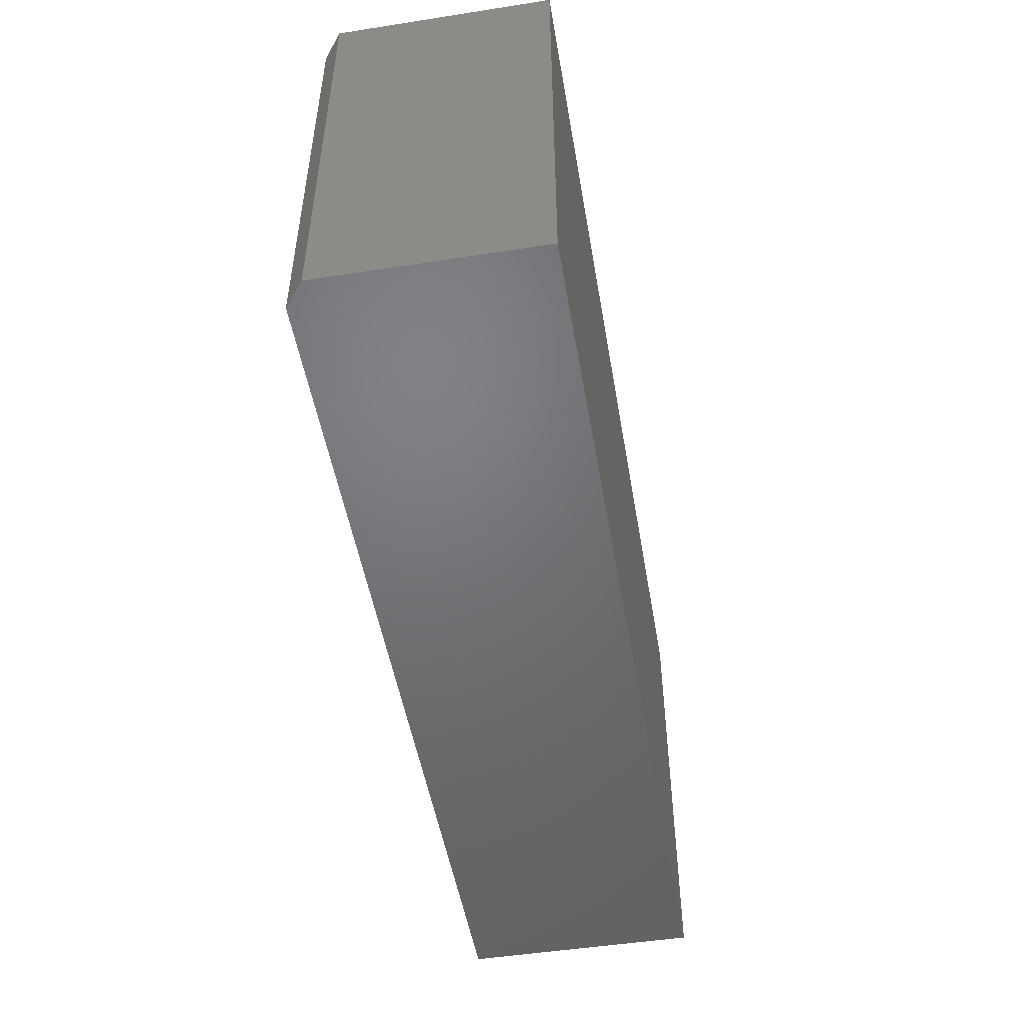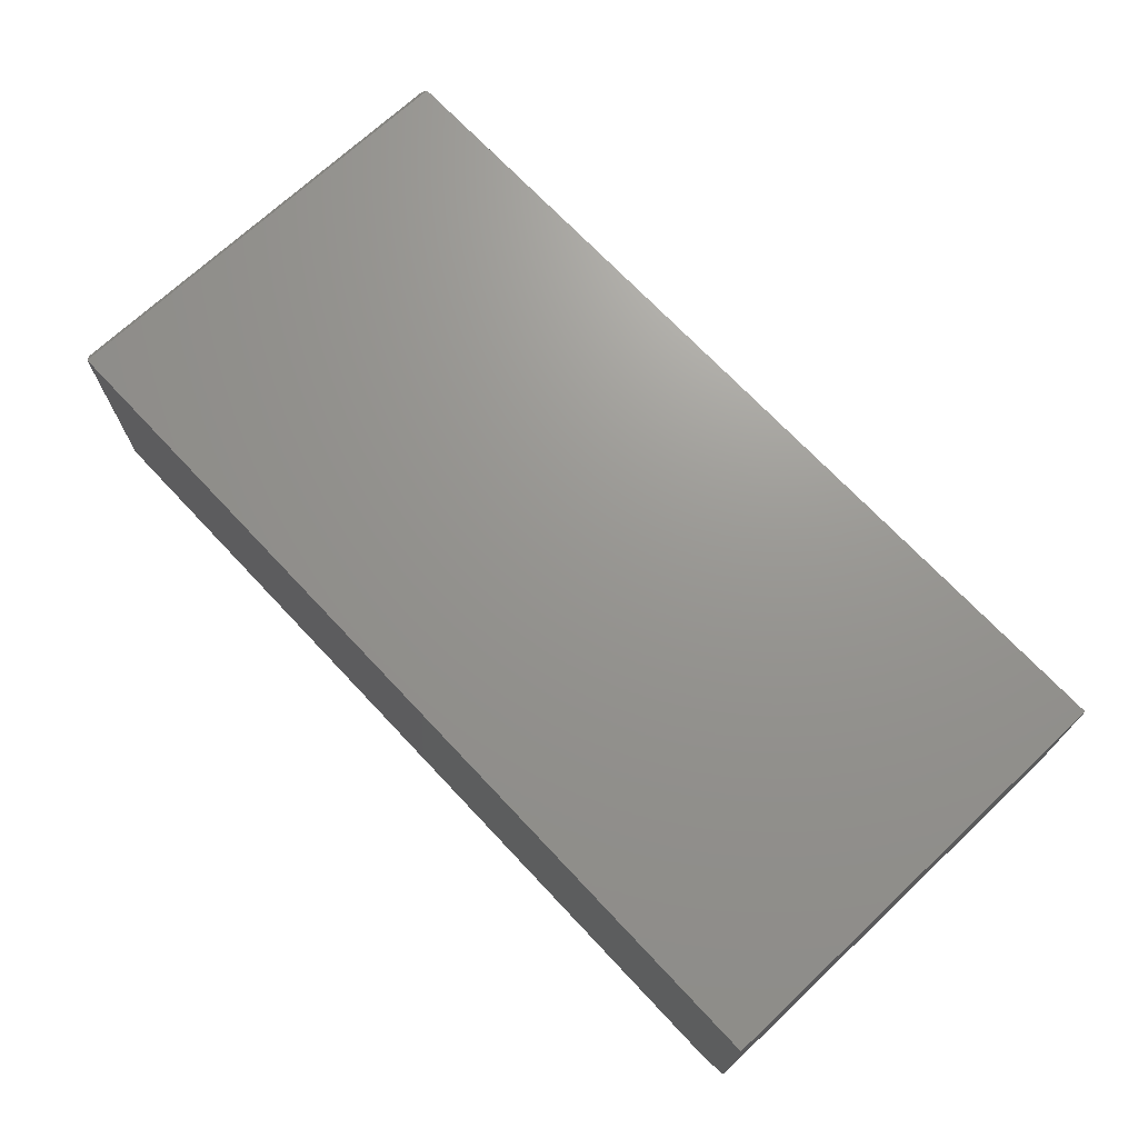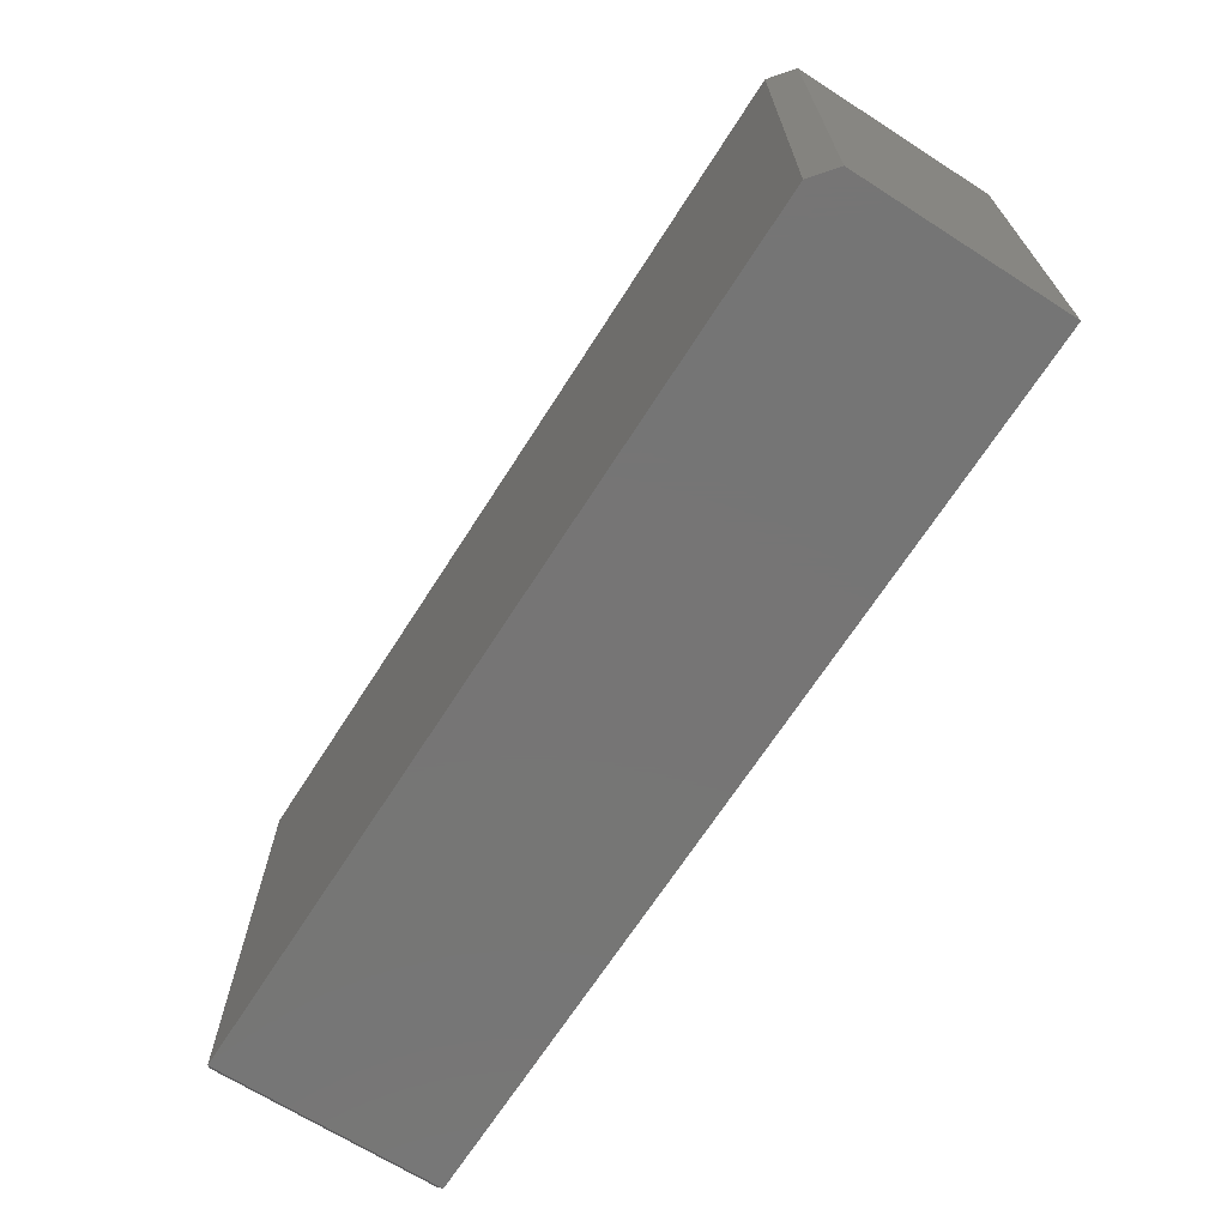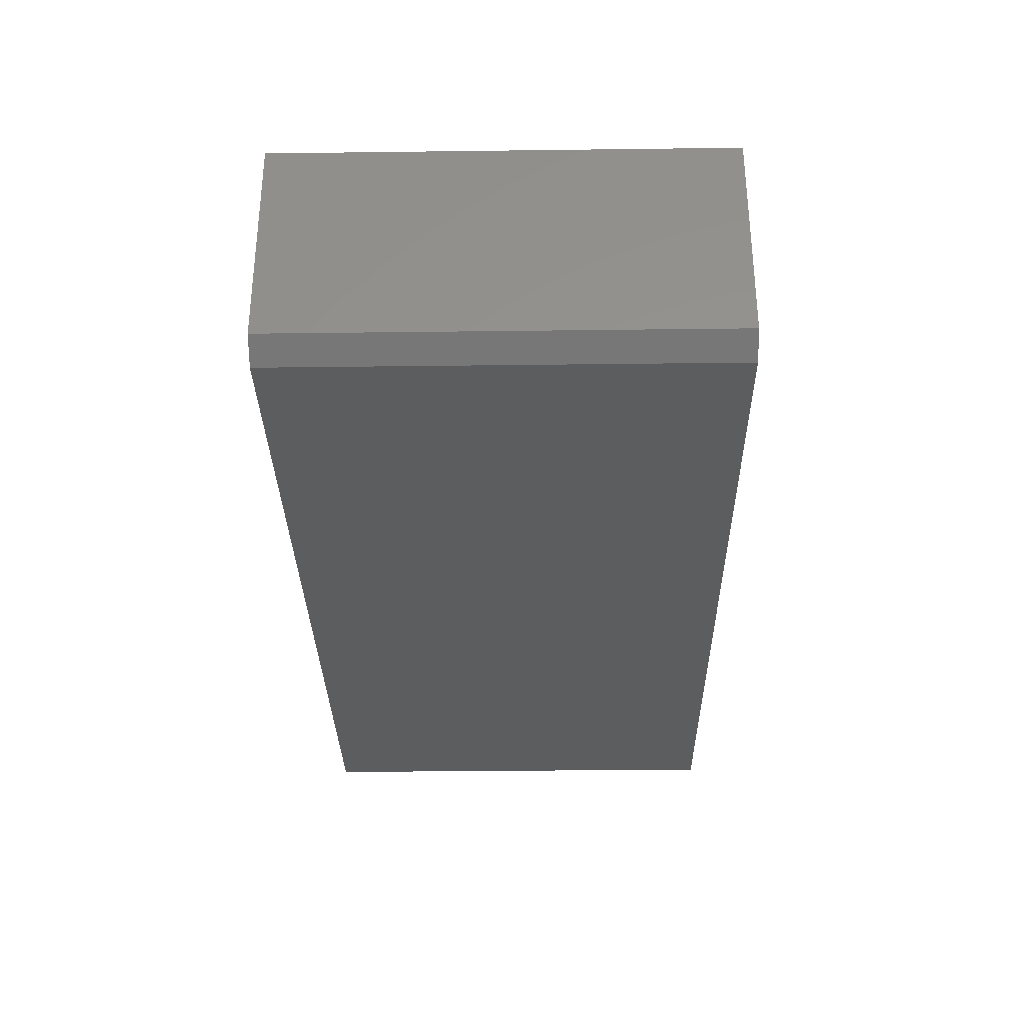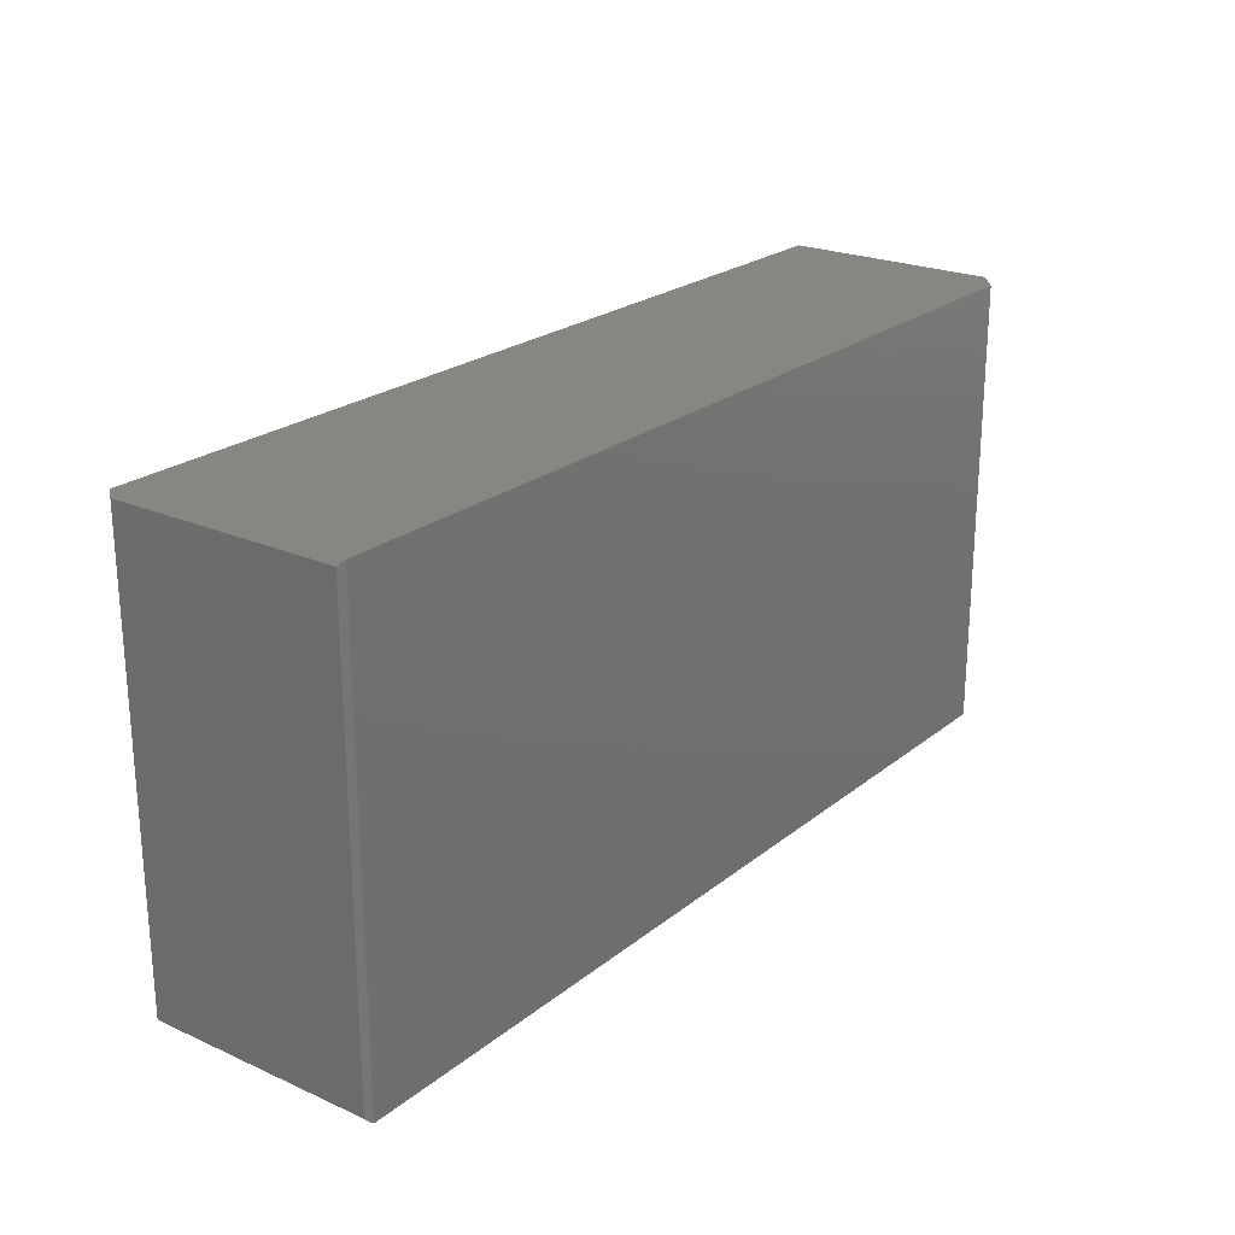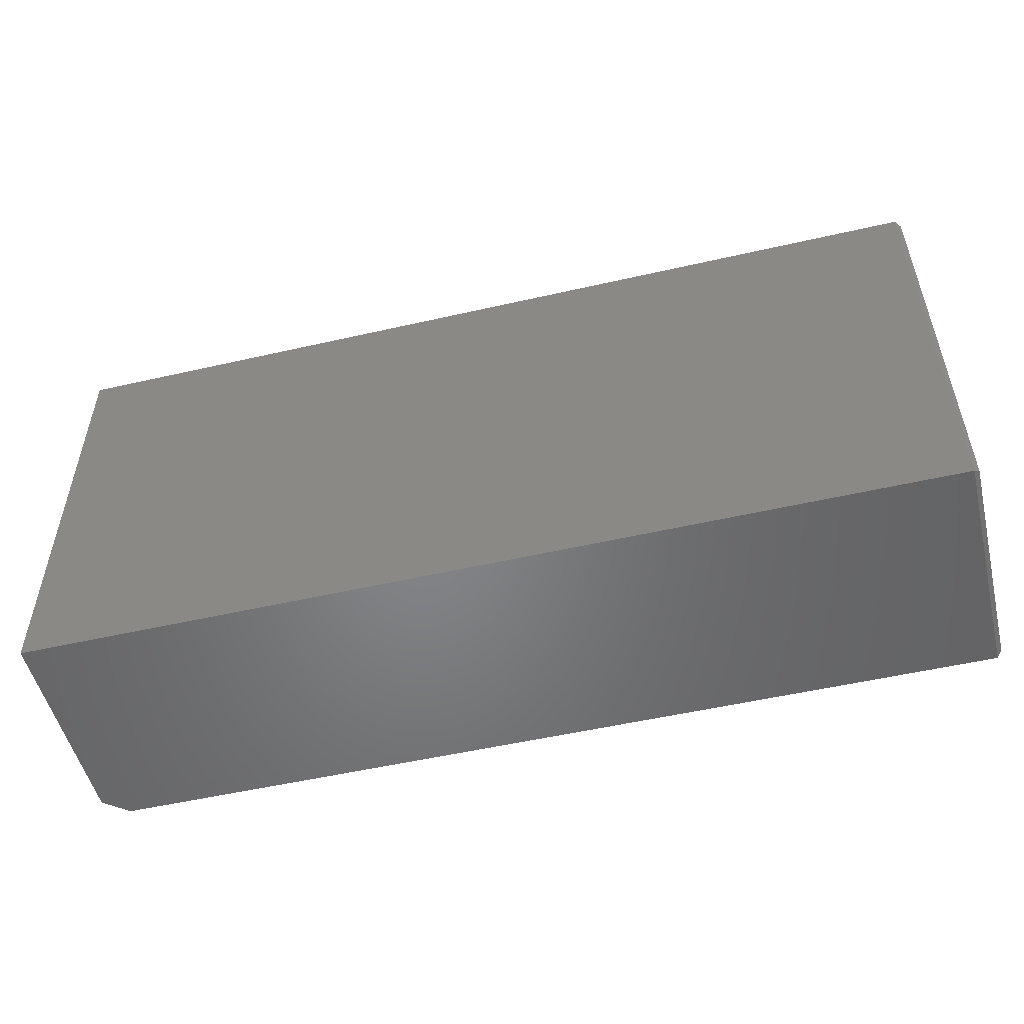
<metadata>
{"format":"stl","ext":"stl","renderer":"f3d","projection":"perspective","resolution":1024,"background":"white","views":[{"elev":-50.0,"azim":99.7,"up":"+Z"},{"elev":70.6,"azim":46.8,"up":"+Y"},{"elev":-67.9,"azim":57.4,"up":"+Z"},{"elev":-31.7,"azim":91.0,"up":"+Y"},{"elev":22.9,"azim":-53.0,"up":"+Z"},{"elev":-52.1,"azim":-166.1,"up":"+Z"}]}
</metadata>
<code>
# stl→obj: 14 verts, 24 faces
v 0.7344 -0.1328 0.7266
v -0.7422 -0.1328 0.7266
v 0.7344 -0.4766 0.7266
v -0.7422 -0.5078 0.7266
v 0.6953 -0.5078 0.7266
v 0.6953 -0.5078 0
v -0.7422 -0.5078 0
v 0.7344 -0.4766 0
v -0.7422 -0.1328 -1.388e-17
v 0.7344 -0.1328 0
v -0.75 -0.1406 0.007812
v -0.75 -0.5 0.007812
v -0.75 -0.1406 0.7188
v -0.75 -0.5 0.7188
f 1 2 3
f 3 2 4
f 3 4 5
f 6 7 8
f 8 7 9
f 8 9 10
f 4 7 5
f 5 7 6
f 8 10 3
f 3 10 1
f 5 6 3
f 3 6 8
f 11 12 13
f 13 12 14
f 1 10 2
f 2 10 9
f 9 11 2
f 2 11 13
f 9 7 11
f 11 7 12
f 7 4 12
f 12 4 14
f 2 13 4
f 4 13 14

</code>
